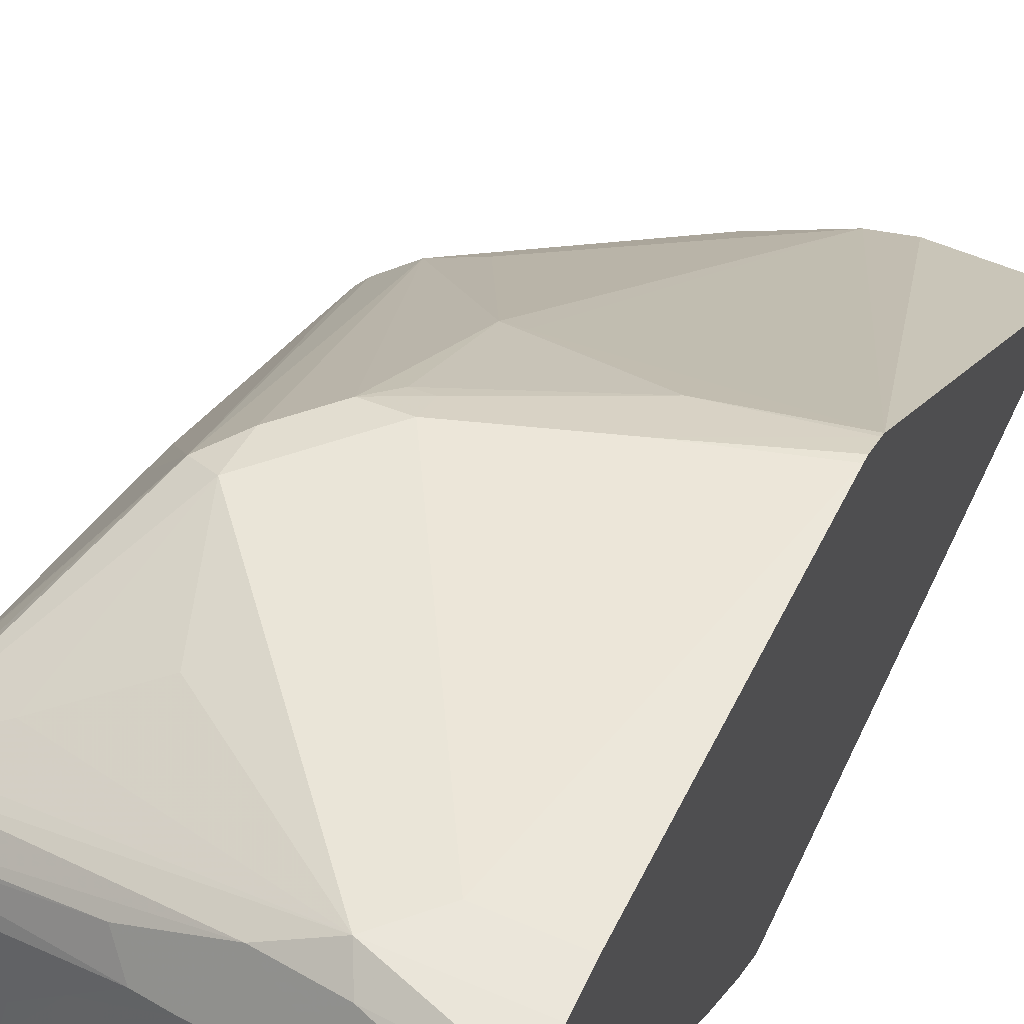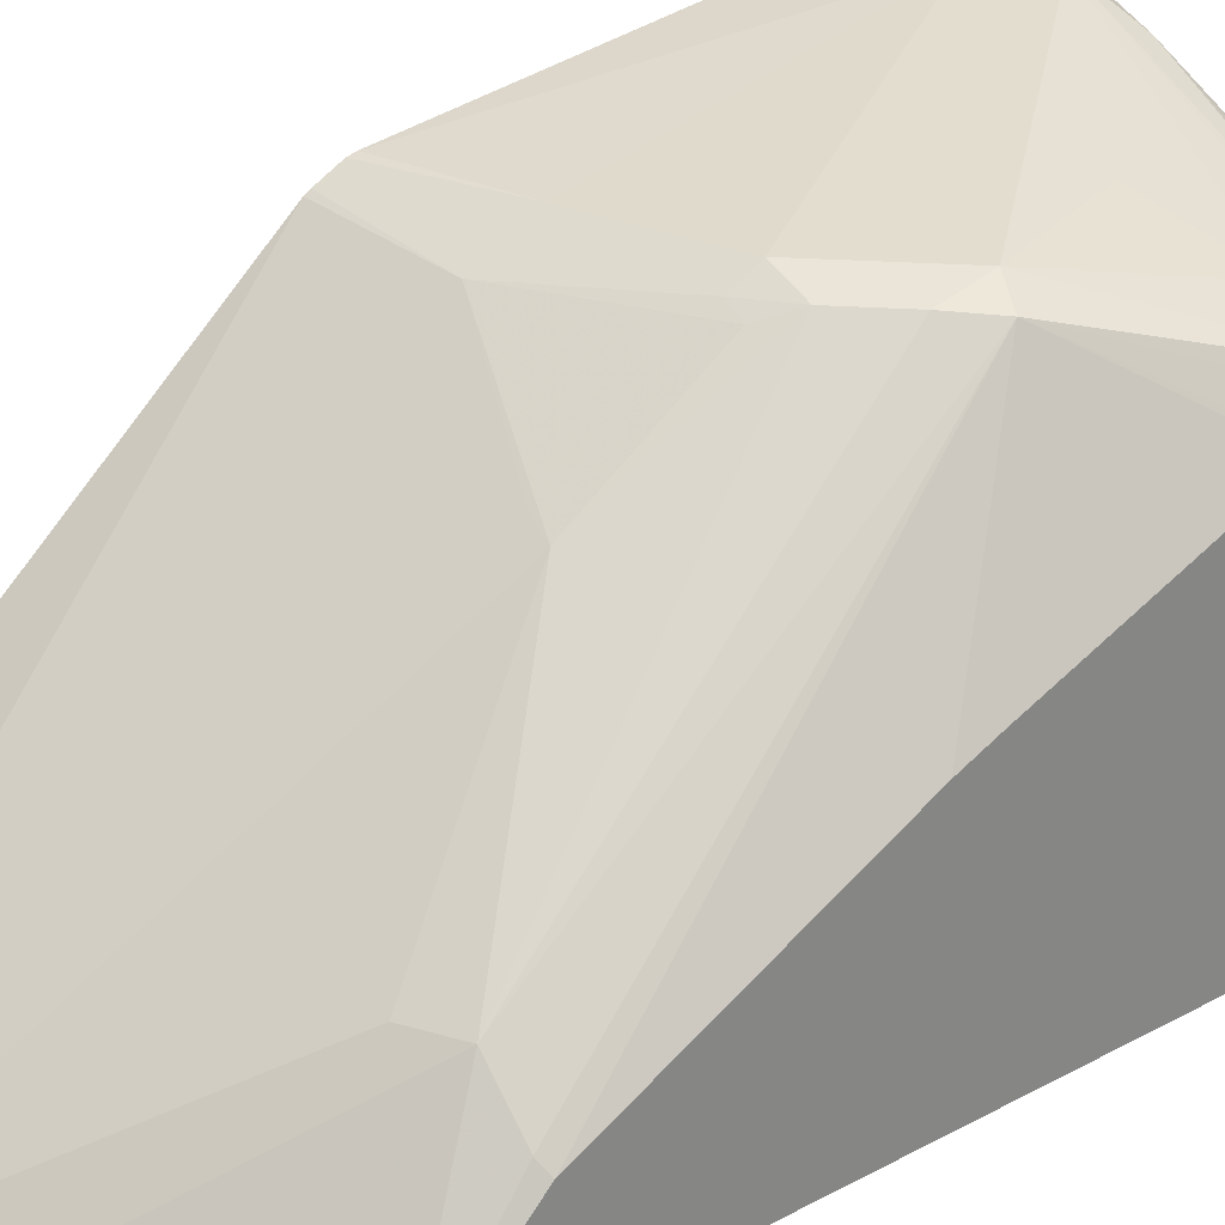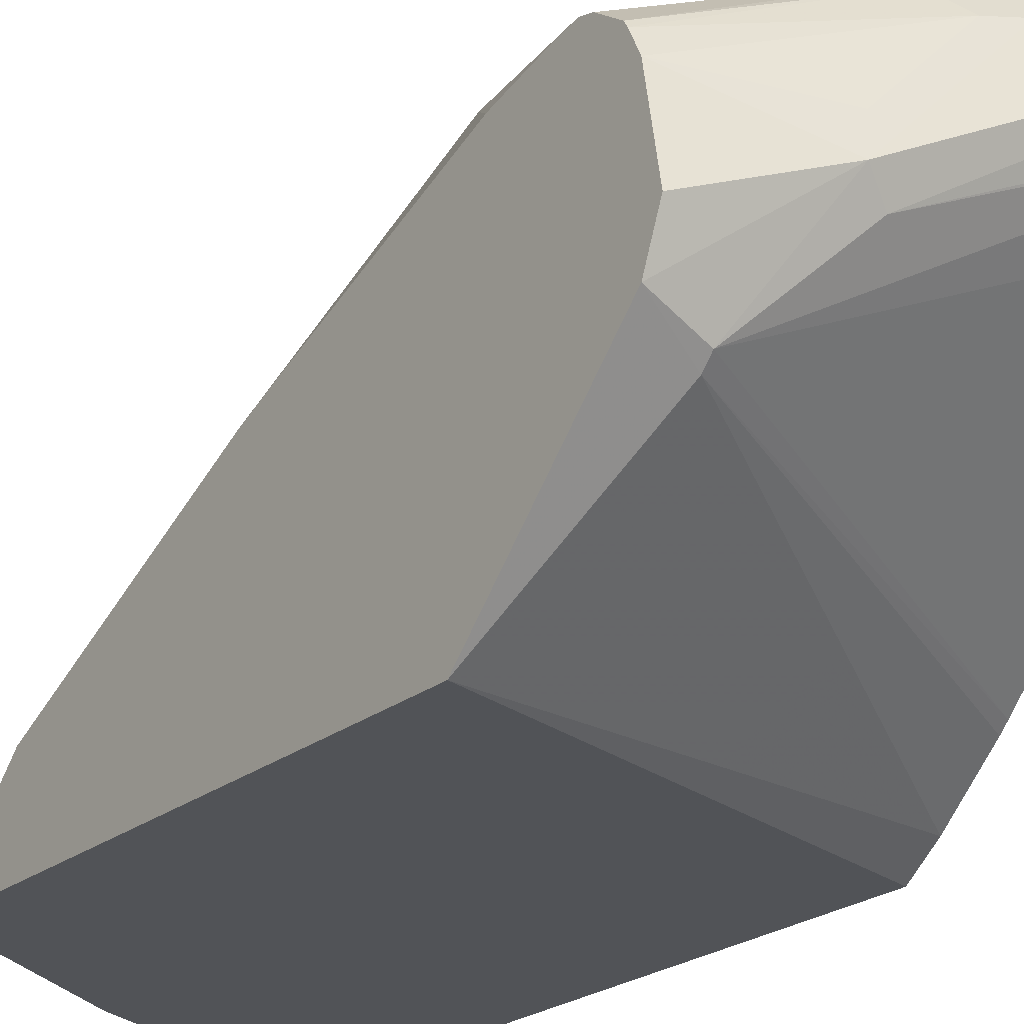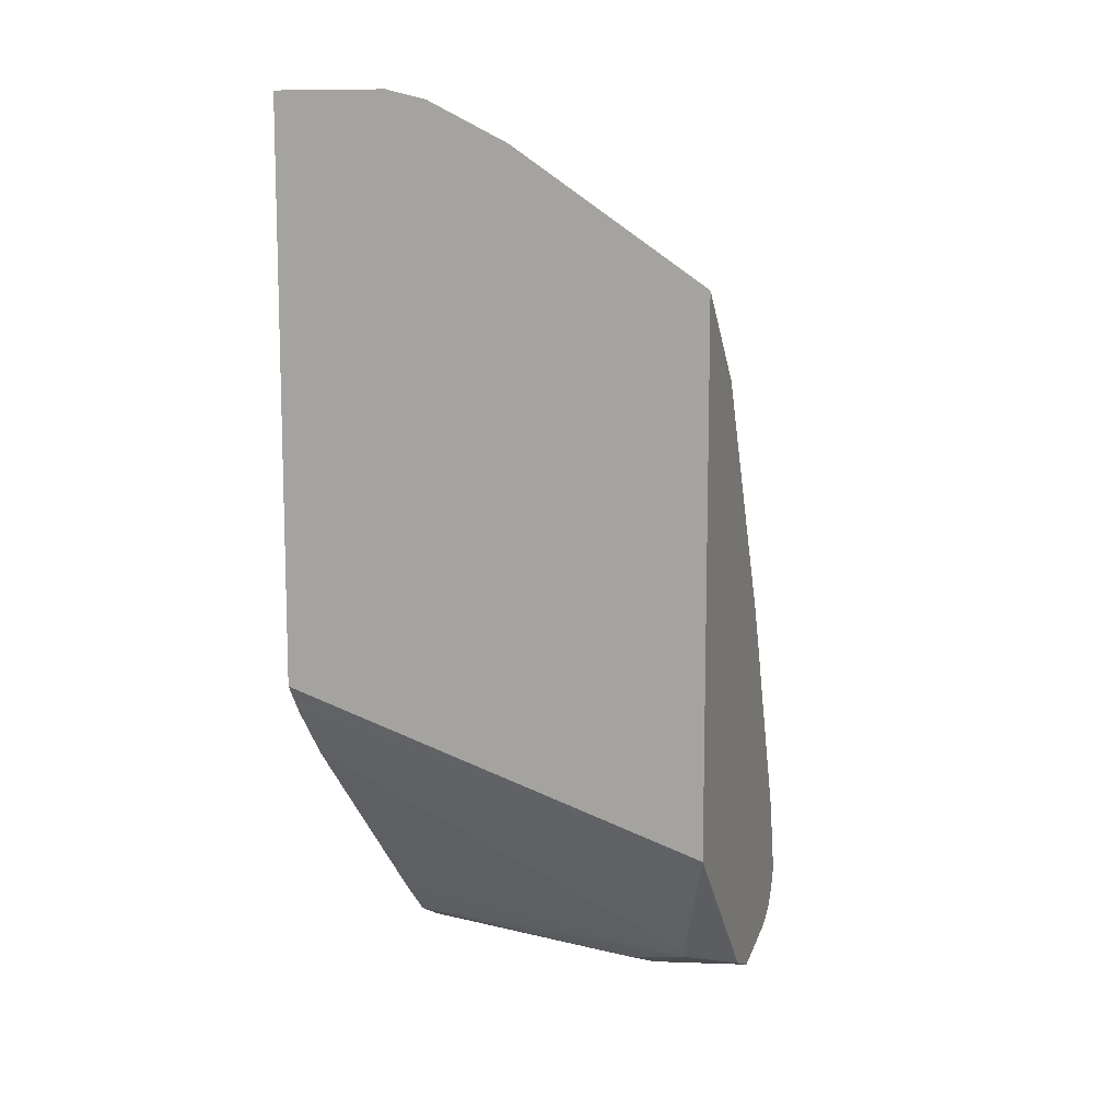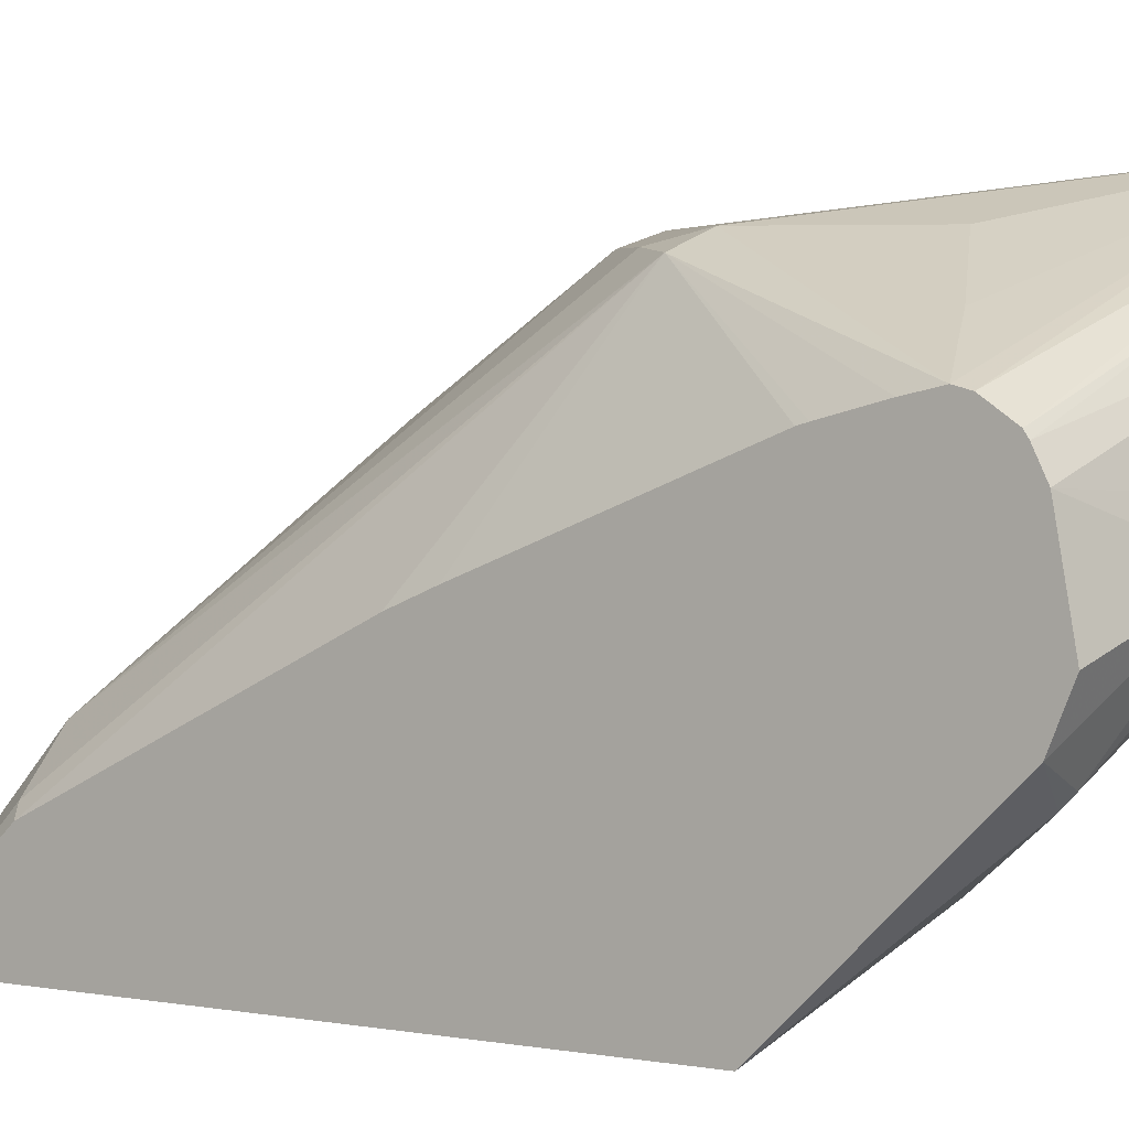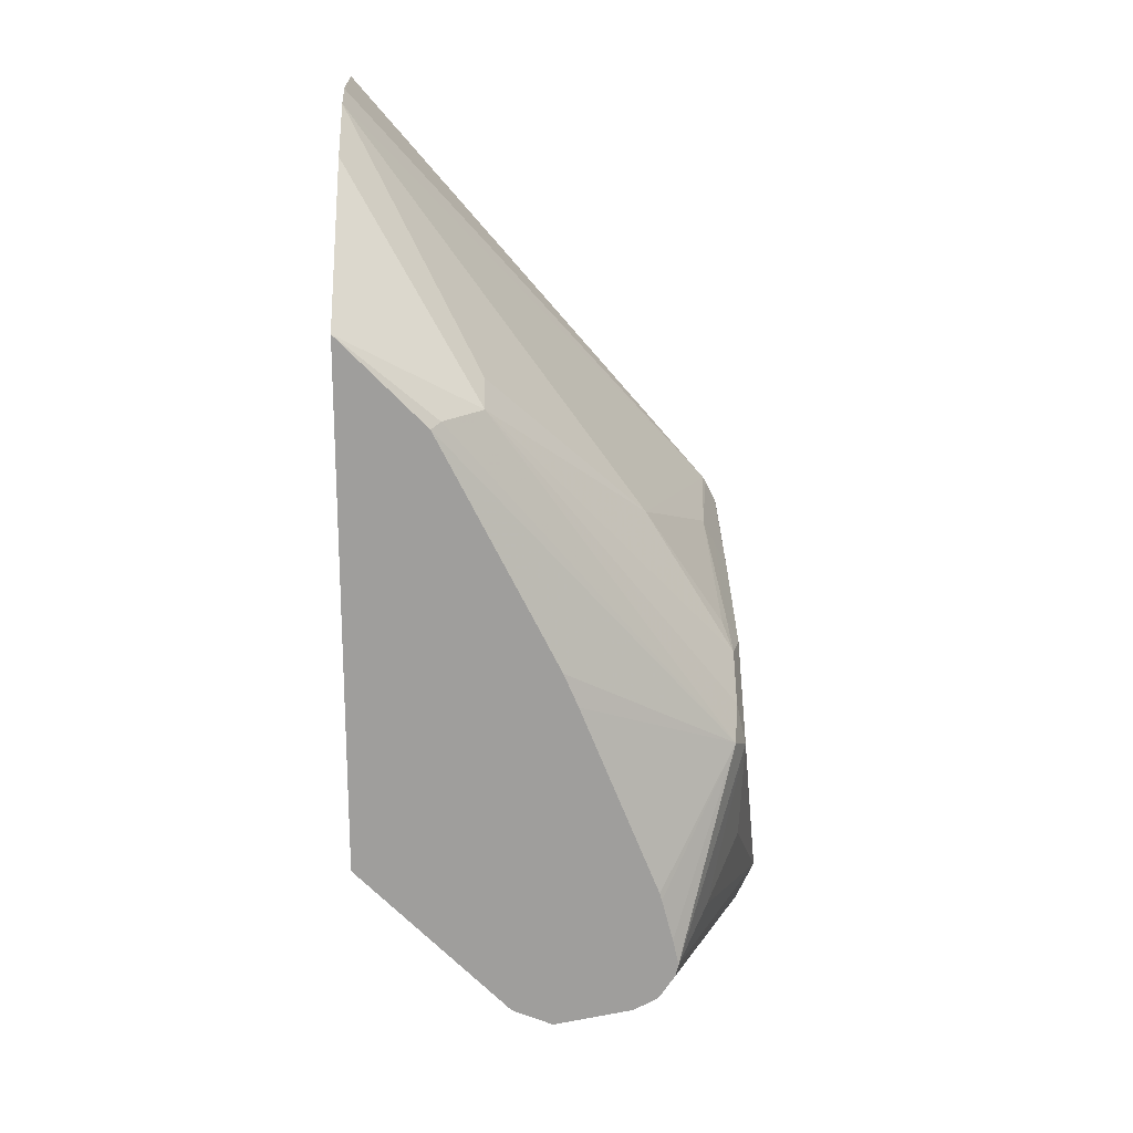
<metadata>
{"format":"obj","ext":"obj","renderer":"f3d","projection":"perspective","resolution":1024,"background":"white","views":[{"elev":54.9,"azim":-155.3,"up":"+Y"},{"elev":28.5,"azim":50.6,"up":"+Y"},{"elev":-22.2,"azim":144.0,"up":"+Y"},{"elev":10.8,"azim":17.9,"up":"+Z"},{"elev":3.5,"azim":123.7,"up":"+Y"},{"elev":19.4,"azim":87.7,"up":"+Z"}]}
</metadata>
<code>
v 0.06112 0.2852 0.04077
v 0.08829 0.2716 0.034
v 0.05434 0.2784 0.02719
v 0.003676 0.2845 0.02114
v 0.003676 0.2852 0.04077
v 0.04076 0.2852 0.06115
v 0.163 0.2649 0.163
v 0.1426 0.2649 0.1019
v 0.1833 0.2445 0.08154
v 0.2188 0.2268 0.06645
v 0.2188 0.2252 0.06007
v 0.2188 0.217 0.04786
v 0.129 0.2513 0.034
v 0.1019 0.2445 0.02038
v 0.06112 0.2649 0.02038
v 0.003676 0.2763 0.008886
v 0.003676 0.2852 0.06115
v 0.003676 0.2649 0.2408
v 0.06112 0.2649 0.2242
v 0.1222 0.2649 0.2038
v 0.163 0.2597 0.1859
v 0.1766 0.258 0.1698
v 0.2188 0.2236 0.0804
v 0.2188 0.2143 0.04606
v 0.1188 0.2411 0.02379
v 0.1392 0.2207 0.02379
v 0.163 0.1833 0.02038
v 0.003676 0.263 0.001838
v 0.003676 0.2685 0.003683
v 0.003676 0.2639 0.2449
v 0.003676 0.2584 0.256
v 0.06112 0.258 0.2377
v 0.1222 0.258 0.2173
v 0.1426 0.2597 0.2063
v 0.1935 0.1324 0.3514
v 0.2188 0.2166 0.1072
v 0.2188 0.2177 0.1033
v 0.2139 0.1121 0.3514
v 0.2188 0.1072 0.349
v 0.2188 0.1683 0.2268
v 0.2188 0.1758 0.2091
v 0.2188 0.2037 0.04077
v 0.1596 0.2003 0.02379
v 0.1528 0.1732 0.02549
v 0.2188 0.163 0.03325
v 0.2188 0.142 0.04209
v 0.1935 0.1324 0.04587
v 0.003676 0.242 0.01239
v 0.003676 0.2568 0.2586
v 0.06112 0.2513 0.2513
v 0.1324 0.2547 0.219
v 0.1324 0.2139 0.2801
v 0.1732 0.1324 0.3616
v 0.08151 0.06309 0.4801
v 0.1222 0.06309 0.4598
v 0.2188 0.06309 0.3943
v 0.003676 0.2394 0.0139
v 0.1935 0.1274 0.05094
v 0.2188 0.06309 0.123
v 0.003676 0.1022 0.1456
v 0.003676 0.2173 0.034
v 0.0102 0.2547 0.2597
v 0.003676 0.06309 0.4851
v 0.06112 0.06309 0.4851
v 0.1222 0.2173 0.2784
v 0.003676 0.0747 0.1766
v 0.003676 0.09841 0.1496
v 0.003676 0.06309 0.1926
f 26 42 43
f 27 44 28
f 27 43 42
f 27 42 45
f 27 45 46
f 27 46 47
f 31 49 50
f 28 44 48
f 31 50 32
f 32 50 33
f 33 51 34
f 33 50 51
f 27 47 44
f 26 43 27
f 19 31 32
f 24 42 25
f 34 51 52
f 19 32 33
f 19 33 20
f 20 33 34
f 20 34 21
f 21 34 35
f 25 42 26
f 21 35 22
f 22 37 23
f 22 35 38
f 22 38 39
f 22 39 40
f 22 40 41
f 22 41 36
f 22 36 37
f 34 52 35
f 49 64 54
f 35 53 54
f 19 30 31
f 59 68 66
f 58 67 60
f 58 66 67
f 58 59 66
f 54 65 62
f 54 56 55
f 54 59 56
f 54 68 59
f 54 63 68
f 54 64 63
f 52 54 53
f 52 65 54
f 50 52 51
f 35 52 53
f 50 65 52
f 49 54 62
f 49 63 64
f 49 62 50
f 47 61 57
f 47 60 61
f 47 58 60
f 46 59 58
f 46 58 47
f 44 47 57
f 44 57 48
f 38 56 39
f 35 56 38
f 35 55 56
f 35 54 55
f 50 62 65
f 18 30 19
f 4 49 31
f 14 29 16
f 14 16 15
f 4 63 49
f 4 68 63
f 4 66 68
f 4 67 66
f 4 60 67
f 4 61 60
f 4 57 61
f 4 48 57
f 4 28 48
f 4 29 28
f 4 16 29
f 3 16 4
f 3 15 16
f 2 11 12
f 2 15 3
f 2 14 15
f 2 13 14
f 2 12 13
f 1 11 2
f 1 10 11
f 1 9 10
f 1 8 9
f 1 7 8
f 1 17 6
f 1 5 17
f 1 4 5
f 1 3 4
f 1 2 3
f 4 31 30
f 4 30 18
f 1 6 7
f 4 17 5
f 4 18 17
f 14 28 29
f 14 27 28
f 14 26 27
f 13 24 25
f 13 25 14
f 12 24 13
f 10 22 23
f 10 12 11
f 10 24 12
f 10 42 24
f 10 45 42
f 10 46 45
f 10 59 46
f 10 56 59
f 14 25 26
f 10 40 39
f 10 39 56
f 6 18 19
f 6 20 7
f 7 21 22
f 7 22 10
f 7 10 9
f 6 19 20
f 7 20 21
f 10 41 40
f 7 9 8
f 10 36 41
f 6 17 18
f 10 23 37
f 10 37 36

</code>
